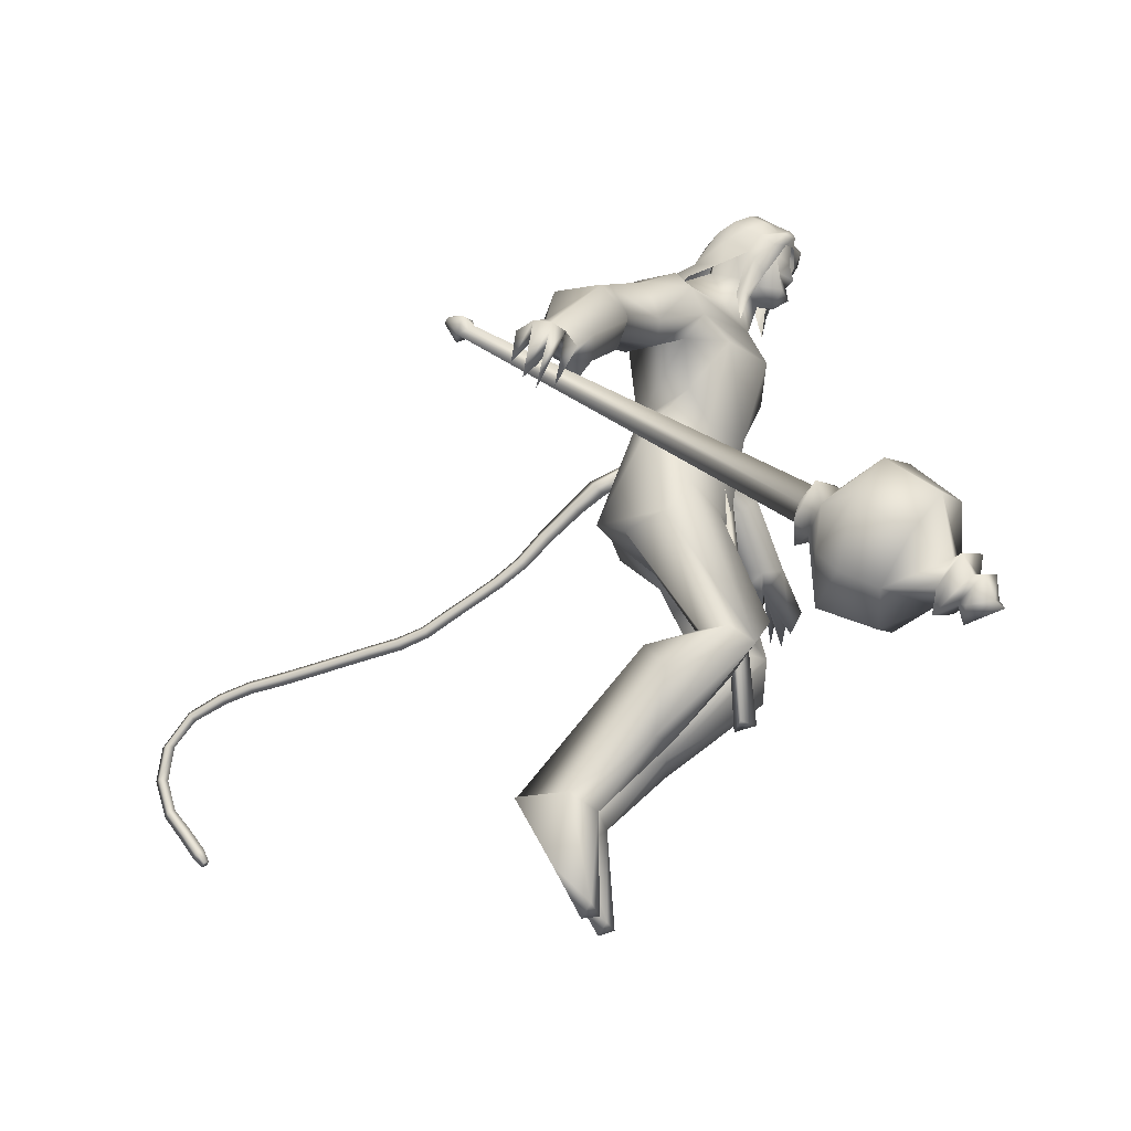
<metadata>
{"format":"obj","ext":"obj","renderer":"f3d","projection":"perspective","resolution":1024,"background":"white","views":[{"elev":-24.3,"azim":13.3,"up":"+Z"}]}
</metadata>
<code>
o body_mesh15-geometry.001
v 1.098 -0.7244 8.887
v 2.901 -0.2645 9.917
v 1.228 -0.5969 8.583
v 2.466 -0.6738 10.95
v 2.387 -1.505 11.04
v 3.465 -0.7125 11.15
v 3.416 -1.436 11.26
v 4.032 -1.762 11.17
v 2.88 -1.928 10.36
v -0.134 -0.9499 8.476
v 2.765 -0.8526 9.332
v 3.833 -0.5165 10.67
v 4.635 -0.7748 11.58
v 4.201 -0.1837 11.47
v 1.976 -1.169 13.54
v 2.39 -0.3388 12.96
v 1.347 -0.7932 13.9
v 1.453 0.08242 13.96
v 1.775 0.06537 15.49
v 1.427 0.9758 13.93
v 2.319 0.9525 16.05
v 2.666 1.338 15.67
v 2.197 -0.8794 16
v 2.52 -1.297 15.68
v 2.892 -1.799 13.6
v 4.465 -1.472 10.9
v 2.555 -1.486 9.233
v 0.9552 -1.391 8.344
v 1.434 -1.164 7.985
v -0.08445 -1.38 8.319
v 0.8363 -2.21 6.695
v 0.9373 -0.8533 6.438
v 1.177 -1.442 5.925
v 1.441 -1.11 6.044
v 1.423 -1.718 6.115
v 0.993 -0.7986 7.508
v 3.304 -1.255 14.4
v 3.711 -0.6661 13.99
v 3.119 -0.000372 13.17
v 3.565 -0.03378 13.47
v 3.832 -0.05381 14.17
v 3.595 -0.8791 15.78
v 4.144 -0.0542 15.78
v 3.313 -1.366 16.33
v 2.18 0.06663 16.87
v 3.469 1.355 16.3
v 3.528 1.792 17.15
v 2.229 1.545 18.02
v 2.51 2.118 16.96
v 2.203 2.341 17.64
v 2.585 1.943 18.53
v 2.364 2.717 17.92
v 3.392 1.944 18.56
v 3.405 1.454 18.62
v 2.664 1.456 18.53
v 3.693 0.4435 19.38
v 3.489 0.01171 19.45
v 2.559 0.06152 18.39
v 2.067 -1.382 18.07
v 3.323 -1.799 17.19
v 4.13 -1.415 17.23
v 3.686 0.824 15.76
v 3.451 1.214 14.26
v 3.745 0.5739 13.92
v 2.199 0.04435 13.25
v 2.322 0.4322 12.99
v 2.037 1.293 13.63
v 4.283 1.332 17.2
v 4.634 -0.049 17.42
v 3.712 -1.741 17.71
v 4.278 -0.01103 18.17
v 3.536 -2.094 18.13
v 3.98 -0.6366 18.44
v 3.271 -1.421 18.65
v 3.66 -0.4316 19.37
v 2.528 -1.338 18.58
v 4.209 -0.5155 19.14
v 4.477 -0.0168 18.72
v 4.242 0.4938 19.15
v 4.618 0.4829 18.94
v 4.259 0.5732 19.92
v 4.448 0.5979 19.83
v 3.605 0.2082 20.13
v 4.024 0.6319 18.43
v 3.9 1.697 17.69
v 3.313 2.347 16.83
v 3.552 2.762 17.12
v 2.283 3.358 16.6
v 2.999 3.415 16.51
v 2.402 3.89 15.96
v 1.973 3.124 17.36
v 2.055 4.43 16.43
v 2.27 4.618 16.95
v 3.281 4.594 17.01
v 2.972 3.844 17.44
v 3.115 2.69 18
v 3.755 2.016 18.14
v 3.284 3.668 16.94
v 3.399 3.815 16.08
v 3.709 4.117 16.49
v 3.037 4.855 15.29
v 3.18 5.815 14.99
v 3.126 5.538 15.69
v 3.658 4.937 15.16
v 3.181 6.278 14.95
v 3.491 6.29 15.16
v 3.793 6.153 15.2
v 4.027 5.442 15.4
v 3.026 5.119 14.73
v 3.474 5.623 14.26
v 3.58 5.477 14.91
v 4.072 5.822 14.09
v 4.09 6.053 15.04
v 3.588 6.172 14.05
v 3.65 6.349 14.51
v 4.312 5.932 14.6
v 3.92 6.227 14.45
v 3.843 6.035 13.9
v 3.255 6.213 14.35
v 3.761 -0.4219 20.08
v 4.587 -0.5139 18.91
v 4.808 -0.006234 18.65
v 5.072 0.2163 18.91
v 5.027 -0.2859 18.91
v 4.97 -0.5131 19.61
v 4.2 -0.6223 19.75
v 4.958 -0.1719 19.36
v 5.034 0.2033 19.2
v 5.005 0.4333 19.62
v 5.057 0.4189 20.07
v 5.226 -0.04572 20.06
v 5.028 -0.5023 20.07
v 5.164 -0.05057 19.6
v 5.224 -0.0438 19.22
v 4.256 -0.6018 19.91
v 2.175 -1.871 17
v 2.887 -2.384 16.78
v 2.402 -1.824 18.57
v 1.873 -2.552 17.86
v 1.45 -2.9 17.41
v 1.643 -3.16 16.62
v 3.06 -2.874 17.05
v 2.287 -3.821 17.37
v 2.579 -3.703 16.84
v 2.321 -4.662 16.89
v 1.373 -4.356 17.04
v 1.104 -4.117 16.57
v 1.489 -3.741 15.98
v 2.738 -2.729 17.99
v 3.209 -1.966 18.56
v 2.31 -3.385 16.44
v 2.465 -3.98 15.89
v 2.747 -4.359 16.25
v 1.52 -5.566 15.76
v 1.639 -4.897 15.23
v 2.252 -5.199 15.02
v 2.383 -5.444 15.42
v 1.819 -6.389 15.22
v 1.493 -6.429 15.27
v 1.155 -6.331 15.15
v 1.294 -5.891 15.11
v 1.659 -5.793 14.95
v 1.953 -5.683 14.81
v 2.268 -6.361 14.68
v 2.068 -6.403 14.99
v 1.437 -6.572 14.62
v 1.302 -6.411 14.17
v 1.977 -5.799 14.14
v 1.838 -6.254 14.02
v 1.529 -6.371 13.94
v 1.701 -6.545 14.48
v 1.073 -6.325 14.55
v 3.091 0.7437 11.26
v 3.131 1.471 11.34
v 3.052 1.843 13.45
v 4.116 1.364 10.79
v 4.33 0.6652 11.42
v 3.83 0.1285 11.44
v 3.394 0.4808 10.78
v 2.08 0.7761 11.18
v 2.414 0.2699 10.16
v 0.7265 0.8385 9.385
v 0.835 0.6801 9.052
v -0.2982 0.5865 8.657
v -0.4492 1.102 8.924
v -0.3611 1.505 8.745
v 0.6073 0.7461 6.967
v 0.5774 2.125 7.09
v 0.8755 1.269 6.4
v 1.136 1.549 6.563
v 0.6476 1.465 8.795
v 2.084 1.615 11.22
v 2.556 1.952 10.5
v 3.744 1.721 11.12
v 2.317 0.8366 9.627
v 2.157 1.483 9.491
v 1.085 1.176 8.43
v 0.6641 0.7931 8.035
v 1.122 0.9365 6.551
v 0.02091 -0.4781 8.143
v 3.838 0.04838 14.94
v 3.764 -0.2689 14.89
v 4.137 0.3845 9.991
v 3.981 -0.5026 9.774
v 3.596 0.1495 14.93
v 3.668 0.6264 9.991
f 1 2 3
f 4 2 1
f 4 5 6
f 6 5 7
f 5 8 7
f 5 9 8
f 4 1 5
f 5 1 10
f 2 11 3
f 12 11 2
f 12 13 11
f 12 14 13
f 6 14 12
f 15 6 7
f 15 16 6
f 16 15 17
f 17 15 25
f 15 7 25
f 7 8 25
f 9 26 8
f 9 27 26
f 28 27 9
f 28 29 27
f 30 31 28
f 32 31 30
f 32 33 31
f 32 34 33
f 34 29 35
f 36 29 34
f 28 35 29
f 35 28 31
f 31 33 35
f 34 35 33
f 3 29 36
f 11 29 3
f 27 29 11
f 26 27 11
f 26 11 13
f 25 8 26
f 25 26 37
f 38 37 26
f 40 38 39
f 41 38 40
f 37 38 41
f 24 42 44
f 23 24 44
f 45 19 23
f 45 21 19
f 21 47 46
f 48 47 21
f 48 49 47
f 48 50 49
f 51 50 48
f 51 52 50
f 53 51 54
f 51 55 54
f 55 51 48
f 55 57 56
f 57 55 58
f 55 48 58
f 58 48 45
f 48 21 45
f 59 45 23
f 23 44 60
f 60 44 61
f 61 44 42
f 61 42 43
f 43 41 62
f 43 42 41
f 63 41 64
f 41 40 64
f 64 40 39
f 65 66 39
f 66 65 18
f 18 65 16
f 65 39 16
f 39 38 13
f 38 26 13
f 39 13 14
f 6 39 14
f 16 39 6
f 18 16 17
f 20 175 67
f 21 46 22
f 22 46 62
f 68 62 46
f 68 43 62
f 69 43 68
f 69 61 43
f 60 61 70
f 69 70 61
f 71 70 69
f 71 72 70
f 73 72 71
f 73 74 72
f 75 74 73
f 75 76 74
f 76 58 59
f 57 58 76
f 57 76 75
f 75 73 77
f 77 73 71
f 77 71 78
f 79 78 71
f 79 80 78
f 81 82 79
f 56 81 79
f 83 81 56
f 83 56 57
f 56 79 84
f 79 71 84
f 84 71 97
f 71 85 97
f 71 69 85
f 85 69 68
f 47 85 68
f 86 85 47
f 85 86 87
f 88 89 86
f 88 90 89
f 91 90 88
f 92 90 91
f 91 93 92
f 93 52 95
f 52 93 91
f 91 88 49
f 88 86 49
f 49 86 47
f 91 49 50
f 50 52 91
f 52 96 95
f 52 51 96
f 51 53 96
f 96 53 97
f 97 53 54
f 97 54 84
f 56 84 54
f 54 55 56
f 85 87 97
f 96 97 87
f 95 96 87
f 87 86 89
f 87 89 98
f 98 89 99
f 90 99 89
f 94 98 100
f 95 98 94
f 95 87 98
f 93 95 94
f 98 99 100
f 90 101 99
f 92 101 90
f 92 102 101
f 92 103 102
f 93 103 92
f 93 94 103
f 100 99 104
f 101 104 99
f 102 103 105
f 103 106 105
f 103 107 106
f 103 94 107
f 94 108 107
f 94 100 108
f 100 104 108
f 109 110 104
f 111 110 109
f 104 110 111
f 108 104 111
f 108 111 112
f 111 113 112
f 102 111 101
f 106 111 102
f 111 106 114
f 106 115 114
f 106 107 115
f 107 108 113
f 113 108 116
f 108 112 116
f 113 116 112
f 107 113 117
f 113 118 117
f 111 118 113
f 111 107 118
f 111 114 107
f 107 114 115
f 107 117 118
f 102 119 106
f 102 105 119
f 106 119 105
f 101 111 109
f 101 109 104
f 47 68 46
f 83 57 75
f 83 75 120
f 120 75 126
f 75 77 126
f 78 121 77
f 78 122 121
f 123 122 80
f 123 124 122
f 121 124 125
f 124 121 122
f 77 121 125
f 77 125 126
f 125 124 127
f 127 124 128
f 128 124 123
f 128 123 80
f 80 122 78
f 80 129 128
f 79 129 80
f 79 82 129
f 82 130 129
f 130 131 129
f 132 125 131
f 126 125 132
f 133 125 127
f 131 125 133
f 131 133 129
f 127 134 133
f 128 134 127
f 128 133 134
f 129 133 128
f 120 126 135
f 58 45 59
f 59 23 60
f 59 60 136
f 136 60 137
f 137 60 70
f 74 150 72
f 74 138 150
f 76 138 74
f 76 59 138
f 138 59 139
f 59 136 139
f 140 139 136
f 203 206 201
f 140 136 141
f 141 136 137
f 143 144 142
f 143 145 144
f 146 145 143
f 140 147 146
f 147 140 148
f 140 141 148
f 139 140 146
f 146 143 139
f 139 143 149
f 143 142 149
f 149 142 72
f 70 72 142
f 149 72 150
f 139 149 138
f 138 149 150
f 70 142 137
f 141 137 151
f 142 151 137
f 142 144 151
f 144 152 151
f 144 153 152
f 145 153 144
f 148 151 152
f 141 151 148
f 146 154 145
f 146 147 154
f 147 148 155
f 148 152 155
f 155 152 156
f 153 156 152
f 153 157 156
f 145 157 153
f 145 158 157
f 154 158 145
f 154 159 158
f 160 159 154
f 161 162 159
f 161 155 162
f 147 155 161
f 147 161 154
f 161 160 154
f 157 163 156
f 157 164 163
f 158 164 157
f 158 165 164
f 159 166 158
f 159 167 166
f 162 167 159
f 162 158 167
f 155 163 162
f 163 168 156
f 155 168 163
f 155 156 168
f 163 165 162
f 163 169 165
f 164 169 163
f 169 164 165
f 162 165 170
f 165 171 170
f 158 171 165
f 158 170 171
f 162 170 158
f 158 166 167
f 172 159 160
f 161 159 172
f 161 172 160
f 66 173 39
f 67 173 66
f 67 174 173
f 67 175 174
f 64 176 63
f 64 177 176
f 39 177 64
f 39 178 177
f 173 178 39
f 173 179 178
f 180 179 173
f 180 181 179
f 182 181 180
f 182 183 181
f 182 184 183
f 185 184 182
f 186 184 185
f 186 187 184
f 188 187 186
f 188 189 187
f 188 191 190
f 186 191 188
f 186 185 191
f 192 185 182
f 185 192 191
f 192 193 191
f 180 192 182
f 192 194 193
f 192 174 194
f 192 173 174
f 192 180 173
f 174 175 194
f 175 176 194
f 175 63 176
f 179 177 178
f 195 177 179
f 176 177 195
f 193 194 176
f 193 176 196
f 176 195 196
f 195 183 197
f 183 198 197
f 183 184 198
f 184 187 198
f 198 187 199
f 187 189 199
f 190 197 199
f 191 197 190
f 191 196 197
f 191 193 196
f 196 195 197
f 197 198 199
f 188 190 189
f 199 189 190
f 181 183 195
f 179 181 195
f 67 66 20
f 18 20 66
f 36 34 32
f 200 36 32
f 3 36 200
f 1 3 200
f 10 1 200
f 200 30 10
f 200 32 30
f 30 28 10
f 10 28 5
f 5 28 9
f 4 6 12
f 4 12 2
f 202 203 201
f 202 204 203
f 202 205 206
f 202 206 204
f 204 206 203
f 201 205 202
f 206 205 201
f 19 18 17
f 19 20 18
f 21 20 19
f 20 21 22
f 23 19 17
f 17 24 23
f 17 25 24
f 42 37 41
f 24 37 42
f 24 25 37
f 62 41 63
f 20 22 175
f 22 63 175
f 22 62 63
o Cylinder_Cylinder.001
v 5.951 -5.495 11.33
v 0.007013 -6.068 15.37
v 5.854 -5.818 11.18
v 0.3249 -6.056 15.51
v 5.99 -6.16 11.37
v 6.242 -5.923 11.75
v 0.2474 -5.778 15.46
v 6.184 -5.57 11.66
v -0.07798 -5.824 15.36
v 0.1499 -6.192 15.67
v 0.2184 -5.822 15.76
v -0.2299 -5.889 15.69
v -0.2429 -5.948 15.67
v -0.2279 -6.008 15.69
v -0.1937 -6.032 15.74
v -0.1604 -6.007 15.79
v -0.1474 -5.947 15.81
v -0.1624 -5.888 15.79
v -0.04037 -5.697 15.61
v 5.801 -5.543 10.88
v 5.907 -6.284 11
v 6.323 -6.433 11.61
v 6.538 -5.541 11.91
v 6.151 -5.152 11.39
v 6.173 -5.469 10.96
v 6.096 -5.962 10.84
v 6.377 -6.297 11.24
v 6.643 -5.957 11.64
v 6.447 -5.339 11.39
v 6.302 -6.739 10.16
v 7.504 -6.814 11.71
v 7.485 -4.736 11.71
v 6.139 -5.804 9.592
v 7.006 -7.27 10.85
v 7.825 -5.788 12.05
v 6.925 -4.323 10.82
v 6.314 -4.782 10.04
v 6.669 -6.869 9.743
v 7.155 -5.784 9.114
v 7.322 -6.728 9.428
v 7.899 -7.107 10.18
v 8.403 -6.735 11.02
v 8.637 -5.77 11.28
v 8.378 -4.828 11.03
v 7.869 -4.448 10.22
v 7.282 -4.822 9.444
v 8.088 -5.546 9.537
v 8.156 -6.099 9.619
v 8.471 -6.2 10.08
v 8.531 -5.411 10.19
v 8.307 -5.024 9.587
v 8.057 -6.051 9.166
v 8.633 -6.505 10.02
v 8.906 -5.478 10.42
v 8.564 -5.414 9.534
v 8.468 -5.905 9.388
v 8.751 -6.122 9.793
v 8.845 -5.593 9.955
v 8.516 -5.594 9.136
v 8.611 -6.13 9.258
v 8.934 -6.263 9.713
v 9.112 -5.566 9.993
v 8.805 -5.234 9.569
v 9.214 -5.759 9.297
v 9.073 -5.908 9.389
v 9.123 -5.633 9.497
f 210 212 213
f 209 211 208
f 211 212 210
f 222 216 217
f 207 230 226
f 214 207 213
f 213 215 225
f 215 218 225
f 213 225 217
f 210 213 217
f 210 217 216
f 210 216 208
f 225 218 224
f 220 208 221
f 215 208 220
f 226 230 235
f 215 219 218
f 207 214 230
f 211 209 227
f 228 227 232
f 209 207 226
f 229 228 234
f 243 242 251
f 227 226 232
f 226 231 232
f 243 235 242
f 232 236 233
f 231 243 232
f 238 234 241
f 237 233 240
f 236 232 239
f 242 238 251
f 213 207 208
f 236 244 240
f 238 241 249
f 249 241 237
f 237 240 247
f 240 244 246
f 244 239 246
f 245 239 243
f 252 251 256
f 256 249 248
f 253 256 257
f 251 250 256
f 255 247 246
f 246 245 253
f 256 255 259
f 245 252 253
f 256 260 257
f 255 254 259
f 257 260 261
f 254 253 258
f 253 257 258
f 264 260 259
f 259 258 263
f 262 258 257
f 265 269 270
f 261 264 268
f 264 263 267
f 267 263 262
f 272 268 271
f 266 265 270
f 267 266 271
f 272 271 270
f 208 211 210
f 213 208 215
f 217 225 224
f 223 217 224
f 221 216 222
f 214 212 229
f 229 212 228
f 212 211 228
f 228 211 227
f 243 231 235
f 230 229 235
f 235 229 234
f 234 228 233
f 238 235 234
f 237 234 233
f 235 238 242
f 234 237 241
f 233 236 240
f 232 243 239
f 244 236 239
f 250 249 256
f 248 247 255
f 265 261 269
f 266 262 265
f 262 261 265
f 269 268 272
f 212 214 213
f 223 222 217
f 224 218 223
f 218 219 223
f 219 220 223
f 220 221 223
f 221 222 223
f 208 216 221
f 219 215 220
f 231 226 235
f 214 229 230
f 209 226 227
f 233 228 232
f 252 243 251
f 238 250 251
f 207 209 208
f 250 238 249
f 248 249 237
f 248 237 247
f 247 240 246
f 239 245 246
f 252 245 243
f 253 252 256
f 255 256 248
f 254 255 246
f 254 246 253
f 260 256 259
f 254 258 259
f 260 264 261
f 263 264 259
f 258 262 263
f 261 262 257
f 269 272 270
f 269 261 268
f 268 264 267
f 266 267 262
f 268 267 271
f 271 266 270
o tail_mesh15-geometry
v 1.818 0.07436 15.22
v 0.8399 0.1416 14.64
v 1.797 0.3176 15.36
v 0.7262 0.3417 14.77
v 1.704 0.07707 15.57
v 0.5834 0.1474 14.89
v 1.748 -0.1662 15.37
v 0.7091 -0.05338 14.75
v 0.2155 0.1849 14.11
v 0.09732 0.3609 14.22
v -0.04133 0.2037 14.33
v 0.07761 0.02746 14.22
v -0.771 0.2305 13.27
v -0.8523 0.3765 13.38
v -0.9495 0.2489 13.49
v -0.8704 0.1031 13.39
v -1.728 0.2739 12.7
v -1.802 0.417 12.81
v -1.89 0.2866 12.93
v -1.817 0.1435 12.82
v -2.834 0.3277 12.17
v -2.872 0.4704 12.3
v -2.923 0.3394 12.44
v -2.888 0.197 12.31
v -4.052 0.3943 11.94
v -4.084 0.5361 12.07
v -4.132 0.4045 12.2
v -4.1 0.2626 12.07
v -5.338 0.4537 11.68
v -5.37 0.5913 11.82
v -5.415 0.4557 11.95
v -5.382 0.3176 11.82
v -6.488 0.5039 11.42
v -6.555 0.6416 11.54
v -6.633 0.5055 11.65
v -6.566 0.3678 11.53
v -7.539 0.5596 10.62
v -7.657 0.696 10.63
v -7.786 0.5587 10.64
v -7.658 0.4223 10.62
v -7.471 0.6193 9.332
v -7.564 0.7555 9.261
v -7.661 0.6178 9.175
v -7.555 0.4818 9.25
v -6.831 0.6766 8.477
v -6.942 0.8125 8.394
v -7.042 0.6747 8.301
v -6.931 0.5389 8.384
v -6.737 0.6896 8.24
v -6.803 0.7699 8.191
v -6.862 0.6885 8.136
v -6.796 0.6082 8.185
v -4.694 0.4248 11.81
v -4.738 0.2895 11.94
v -4.771 0.4278 12.07
v -4.726 0.5632 11.94
v -7.125 0.5314 11.12
v -7.193 0.3953 11.22
v -7.266 0.5328 11.32
v -7.183 0.6691 11.22
v -5.919 0.4788 11.59
v -5.964 0.3431 11.72
v -6 0.4812 11.85
v -5.952 0.6169 11.72
v -2.266 0.2983 12.37
v -2.353 0.1681 12.49
v -2.422 0.3113 12.6
v -2.338 0.4416 12.48
v -1.246 0.2519 12.99
v -1.334 0.1218 13.1
v -1.407 0.2652 13.21
v -1.319 0.3953 13.09
v -3.441 0.3609 12.05
v -3.492 0.2302 12.2
v -3.524 0.3725 12.33
v -3.476 0.5037 12.19
v -7.641 0.5879 9.938
v -7.763 0.4506 9.937
v -7.896 0.5868 9.944
v -7.765 0.7243 9.95
v -7.135 0.6481 8.9
v -7.221 0.5105 8.808
v -7.331 0.6464 8.726
v -7.231 0.7841 8.819
v -0.2518 0.2051 13.65
v -0.3791 0.06258 13.75
v -0.4865 0.2234 13.84
v -0.3605 0.366 13.74
v 1.311 0.1068 14.97
v 1.175 0.3277 15.14
v 1.022 0.1094 15.29
v 1.154 -0.1115 15.12
f 361 274 276
f 362 276 278
f 274 280 284
f 364 280 361
f 363 278 364
f 273 275 279
f 357 358 288
f 280 278 283
f 278 276 283
f 276 274 282
f 341 342 292
f 358 359 287
f 359 360 287
f 360 357 286
f 337 338 296
f 342 343 291
f 343 344 291
f 344 341 290
f 345 346 300
f 338 339 295
f 339 340 295
f 340 337 294
f 325 326 304
f 346 347 299
f 347 348 299
f 348 345 298
f 333 334 308
f 326 327 303
f 327 328 303
f 328 325 302
f 329 330 312
f 334 335 307
f 335 336 307
f 336 333 306
f 349 350 316
f 330 331 311
f 331 332 311
f 332 329 310
f 353 354 320
f 350 351 315
f 351 352 315
f 352 349 314
f 317 320 324
f 354 355 319
f 355 356 319
f 356 353 318
f 322 321 323
f 320 319 323
f 319 318 323
f 318 317 322
f 297 300 326
f 300 299 327
f 299 298 327
f 298 297 328
f 305 308 330
f 308 307 331
f 307 306 331
f 306 305 332
f 301 304 334
f 304 303 335
f 303 302 335
f 302 301 336
f 289 292 338
f 292 291 339
f 291 290 339
f 290 289 340
f 285 288 342
f 288 287 343
f 287 286 343
f 286 285 344
f 293 296 346
f 296 295 347
f 295 294 347
f 294 293 348
f 309 312 350
f 312 311 351
f 311 310 351
f 310 309 352
f 313 316 354
f 316 315 355
f 315 314 355
f 314 313 356
f 281 284 358
f 284 283 359
f 283 282 359
f 282 281 360
f 273 361 362
f 275 362 363
f 279 364 273
f 277 363 279
f 362 361 276
f 363 362 278
f 281 274 284
f 280 274 361
f 278 280 364
f 275 277 279
f 285 357 288
f 284 280 283
f 276 282 283
f 274 281 282
f 289 341 292
f 288 358 287
f 360 286 287
f 357 285 286
f 293 337 296
f 292 342 291
f 344 290 291
f 341 289 290
f 297 345 300
f 296 338 295
f 340 294 295
f 337 293 294
f 301 325 304
f 300 346 299
f 348 298 299
f 345 297 298
f 305 333 308
f 304 326 303
f 328 302 303
f 325 301 302
f 309 329 312
f 308 334 307
f 336 306 307
f 333 305 306
f 313 349 316
f 312 330 311
f 332 310 311
f 329 309 310
f 317 353 320
f 316 350 315
f 352 314 315
f 349 313 314
f 321 317 324
f 320 354 319
f 356 318 319
f 353 317 318
f 321 324 323
f 324 320 323
f 318 322 323
f 317 321 322
f 325 297 326
f 326 300 327
f 298 328 327
f 297 325 328
f 329 305 330
f 330 308 331
f 306 332 331
f 305 329 332
f 333 301 334
f 334 304 335
f 302 336 335
f 301 333 336
f 337 289 338
f 338 292 339
f 290 340 339
f 289 337 340
f 341 285 342
f 342 288 343
f 286 344 343
f 285 341 344
f 345 293 346
f 346 296 347
f 294 348 347
f 293 345 348
f 349 309 350
f 350 312 351
f 310 352 351
f 309 349 352
f 353 313 354
f 354 316 355
f 314 356 355
f 313 353 356
f 357 281 358
f 358 284 359
f 282 360 359
f 281 357 360
f 275 273 362
f 277 275 363
f 364 361 273
f 363 364 279
o hair_mesh18-geometry
v 3.852 -0.7114 20.12
v 4.107 -0.81 19.91
v 4.179 -0.7069 20.33
v 3.342 -0.6557 19.48
v 3.92 -0.9918 19.24
v 3.308 -1.124 18.95
v 2.768 -0.72 19.19
v 2.783 -1.075 18.52
v 2.444 -0.763 18.68
v 2.32 -0.7413 18.29
v 1.9 0.07 18.27
v 2.152 0.2075 18.8
v 2.498 0.8594 18.69
v 2.817 0.7849 19.2
v 2.858 1.15 18.53
v 3.383 1.155 18.97
v 3.384 0.68 19.48
v 3.104 0.1655 19.6
v 2.593 0.03859 19.28
v 3.499 -0.08473 20.21
v 3.897 0.701 20.12
v 3.919 -0.1211 20.52
v 4.223 0.6752 20.33
v 4.532 0.5265 20.48
v 4.625 0.3539 20.58
v 4.675 0.09684 20.52
v 4.617 -0.3128 20.63
v 4.496 -0.592 20.48
v 4.428 -0.7377 20.11
v 4.462 -0.7589 19.58
v 4.701 -0.7091 19.96
v 4.963 -0.823 19.65
v 4.596 -0.9112 19.33
v 4.184 -0.7219 18.68
v 4.396 -0.8203 18.61
v 4.28 -0.9404 17.98
v 4.424 -0.654 18.58
v 4.701 -0.5458 19.11
v 4.998 -0.5332 19.5
v 5.169 -0.504 19.77
v 5.191 -0.7056 19.91
v 5.022 -0.4872 20.09
v 4.763 -0.6215 20.29
v 4.918 -0.2883 20.41
v 5.209 0.104 20.13
v 4.934 0.3319 20.37
v 4.785 0.5998 20.3
v 4.474 0.6915 20.11
v 4.743 0.6467 19.96
v 5.05 0.4047 20.1
v 5.254 0.3095 20.2
v 5.259 -0.04898 19.96
v 5.235 -0.3049 20.2
v 5.343 -0.3648 20.01
v 5.363 0.2629 20.01
v 5.198 0.4137 19.77
v 5.233 0.6256 19.91
v 5.013 0.7455 19.65
v 5.003 0.4905 19.49
v 4.734 0.4876 19.11
v 4.648 0.7246 19.34
v 4.509 0.7129 19.59
v 4.157 0.7845 19.92
v 3.982 0.9807 19.24
v 4.315 0.6229 19.02
v 4.539 0.7921 18.93
v 4.554 0.5228 18.9
v 4.45 0.6731 18.4
v 2.373 0.8508 18.3
f 365 366 367
f 368 366 365
f 368 369 366
f 368 370 369
f 371 370 368
f 371 372 370
f 373 372 371
f 374 372 373
f 373 375 374
f 376 375 373
f 376 377 375
f 378 377 376
f 377 378 379
f 378 380 379
f 378 381 380
f 378 382 381
f 382 378 383
f 383 378 376
f 383 376 371
f 371 376 373
f 382 383 371
f 382 371 368
f 384 382 368
f 384 381 382
f 384 385 381
f 386 385 384
f 385 386 387
f 387 386 388
f 388 386 389
f 389 386 390
f 390 386 391
f 386 392 391
f 386 367 392
f 386 365 367
f 386 384 365
f 384 368 365
f 367 393 392
f 367 366 393
f 366 394 393
f 369 394 366
f 393 394 395
f 394 396 395
f 394 397 396
f 398 397 394
f 398 399 397
f 398 400 399
f 399 400 401
f 402 399 401
f 397 399 402
f 396 397 402
f 396 402 403
f 404 396 403
f 405 396 404
f 395 396 405
f 406 395 405
f 395 406 407
f 408 407 406
f 408 391 407
f 390 391 408
f 409 390 408
f 410 390 409
f 389 390 410
f 411 389 410
f 411 388 389
f 388 411 412
f 412 411 413
f 411 414 413
f 411 410 414
f 410 415 414
f 410 409 415
f 415 409 416
f 417 416 409
f 417 418 416
f 417 405 418
f 417 406 405
f 408 406 417
f 409 408 417
f 418 405 404
f 418 404 416
f 415 416 419
f 419 416 420
f 419 420 421
f 421 420 422
f 420 423 422
f 422 423 424
f 425 422 424
f 426 422 425
f 426 413 422
f 412 413 426
f 427 412 426
f 387 412 427
f 387 388 412
f 385 387 427
f 381 385 427
f 381 427 428
f 428 427 426
f 381 428 380
f 413 421 422
f 413 414 421
f 414 415 421
f 415 419 421
f 429 426 425
f 429 425 430
f 425 424 430
f 424 431 430
f 430 431 432
f 429 430 432
f 391 392 407
f 392 393 407
f 393 395 407
f 433 377 379
f 377 433 375

</code>
